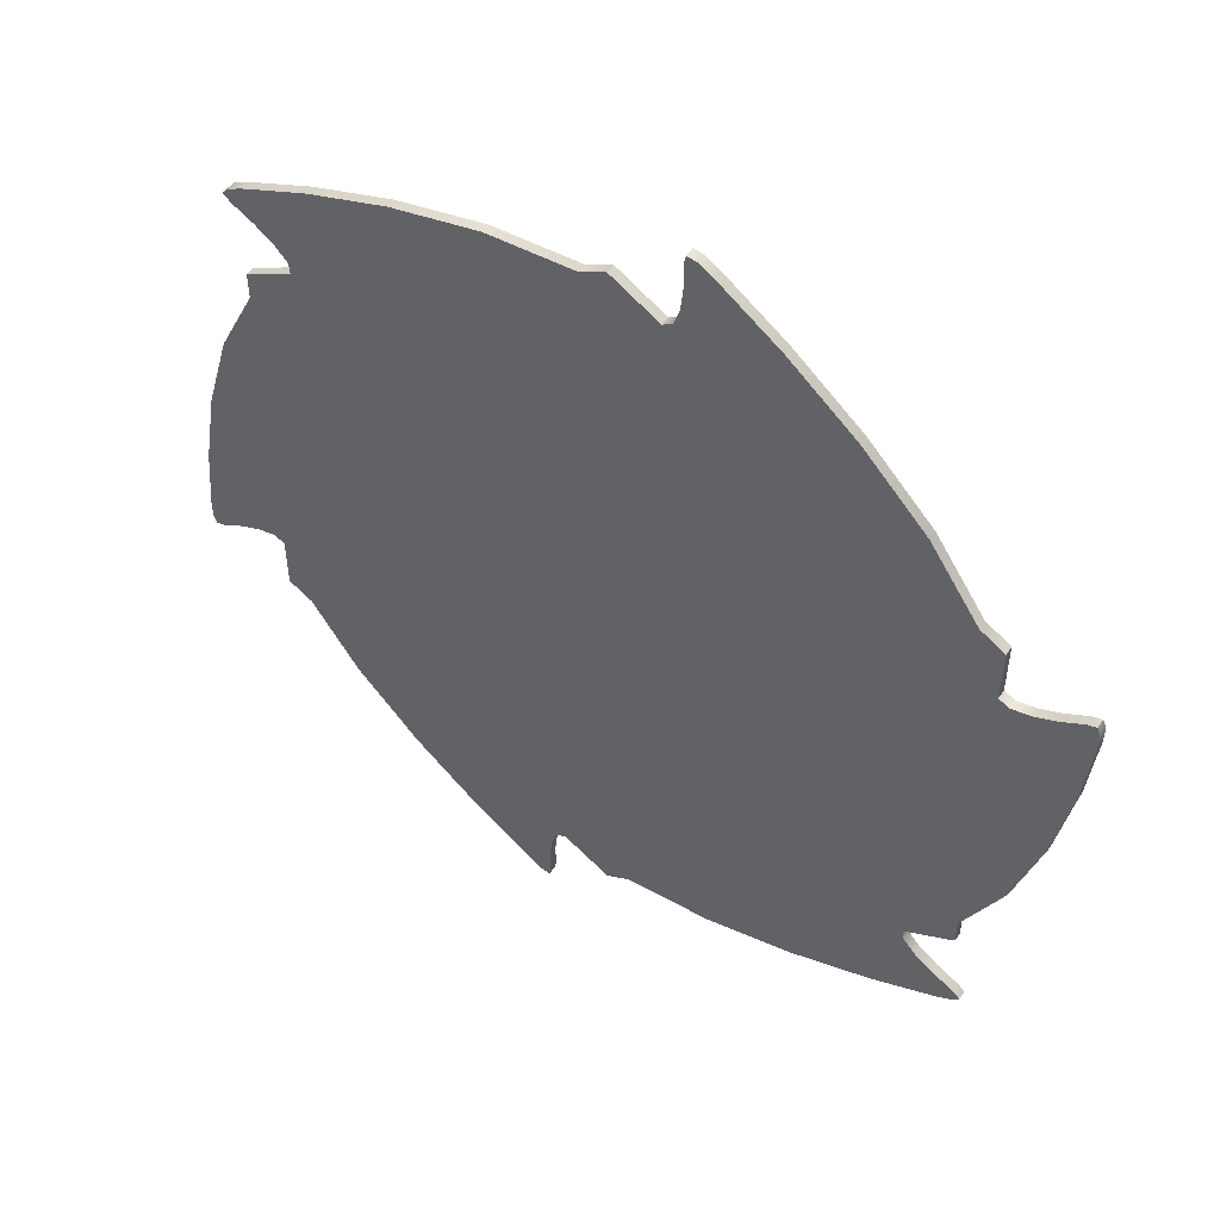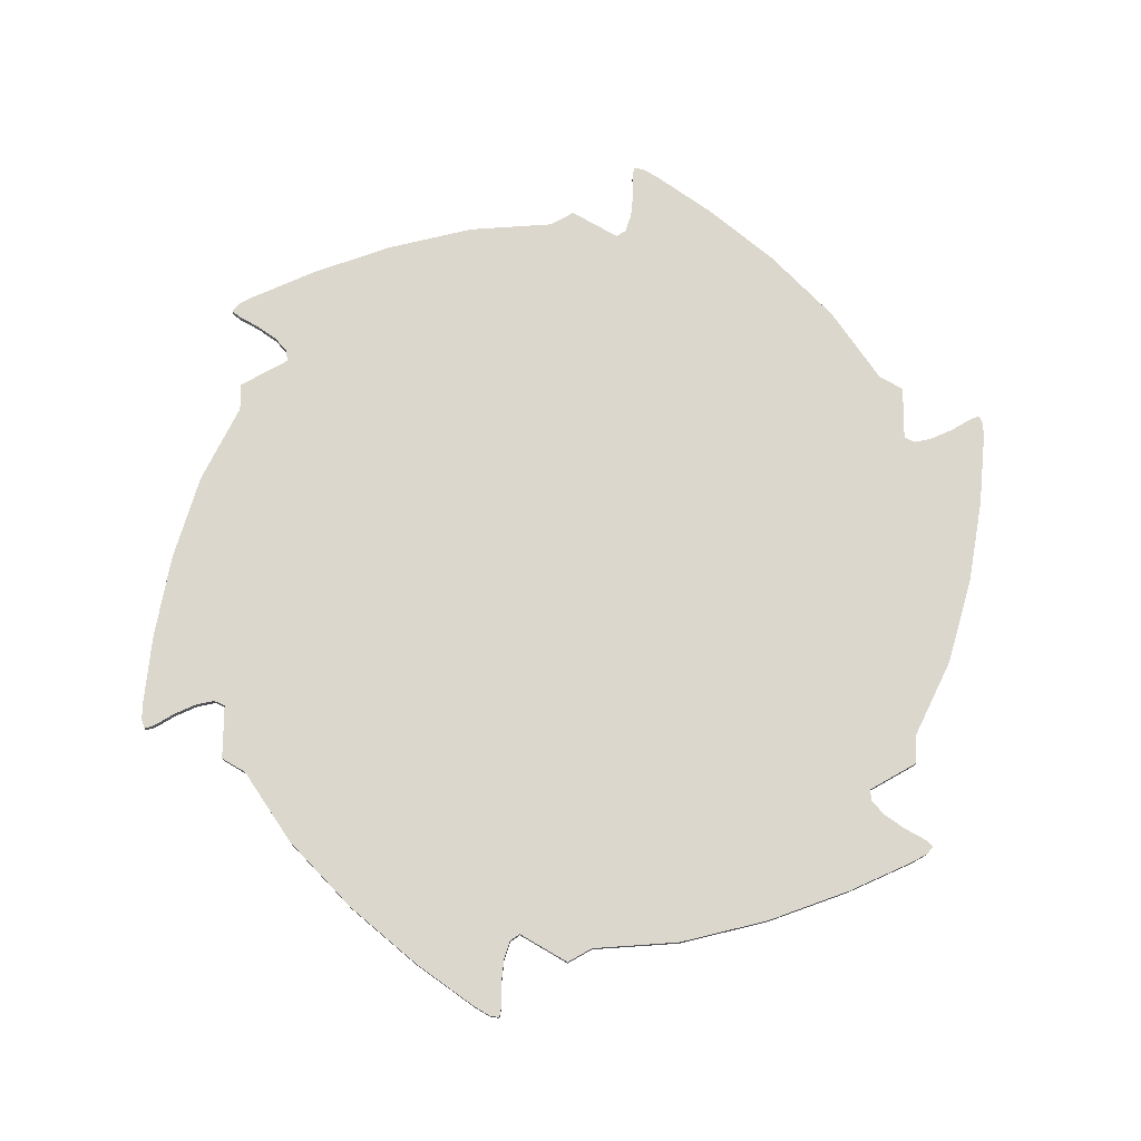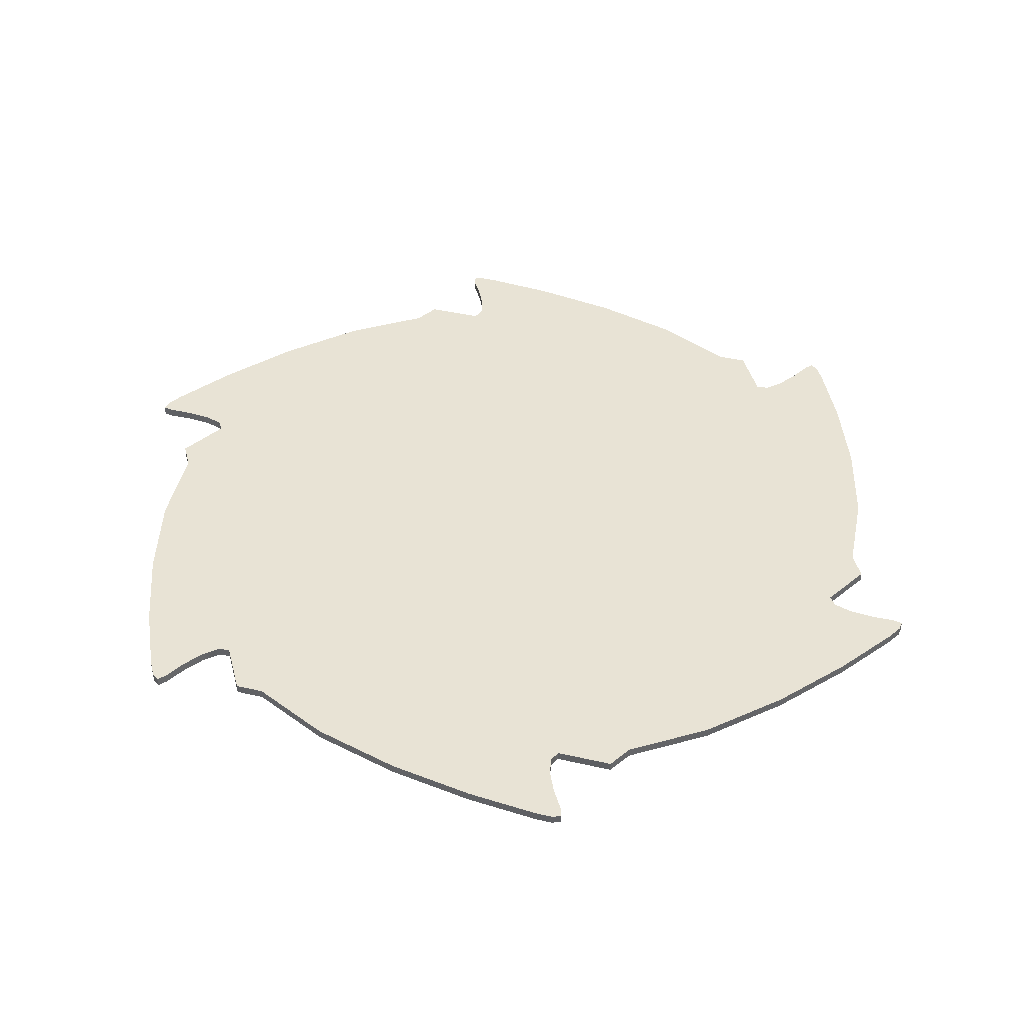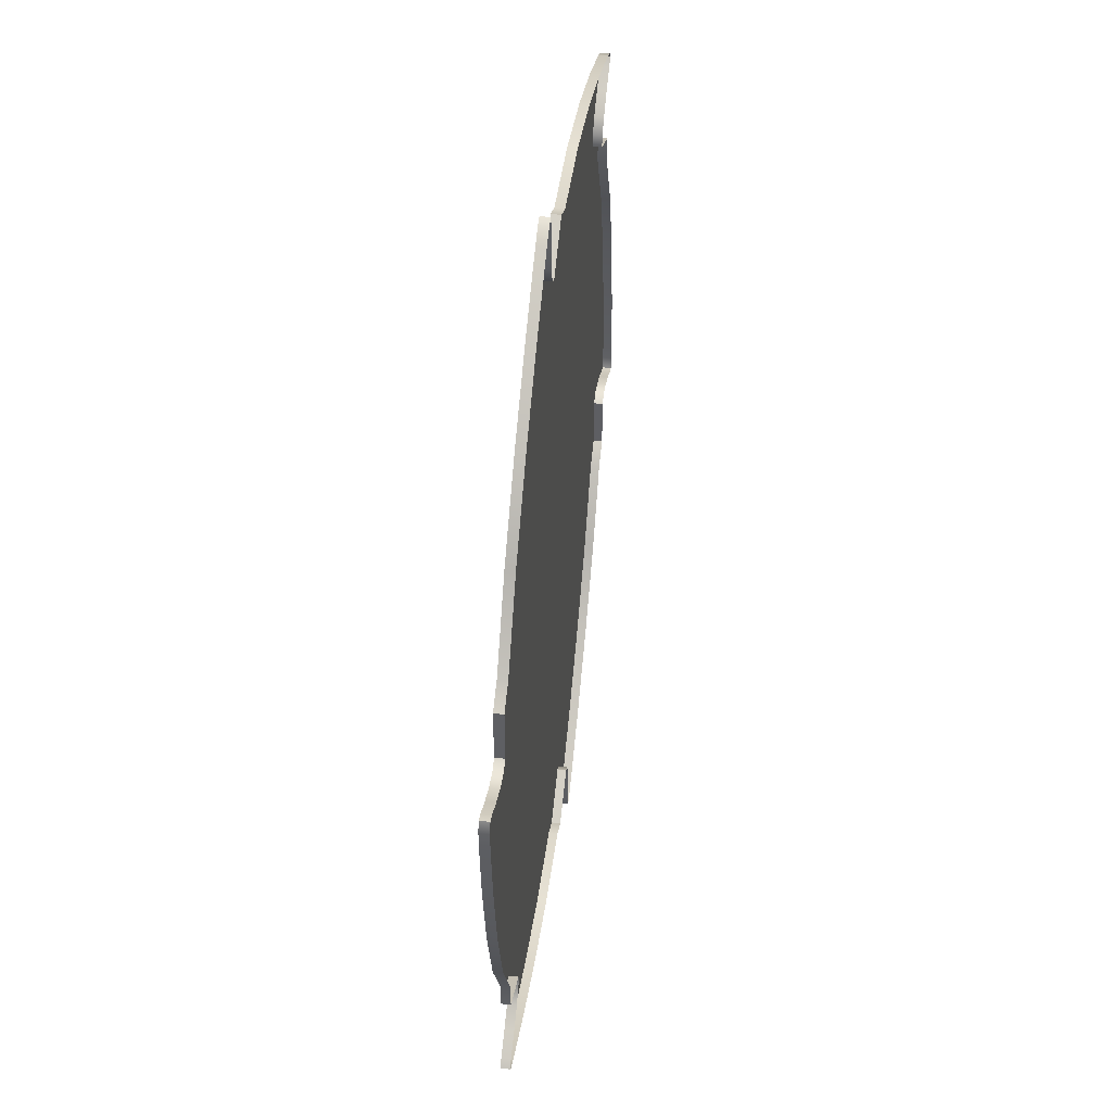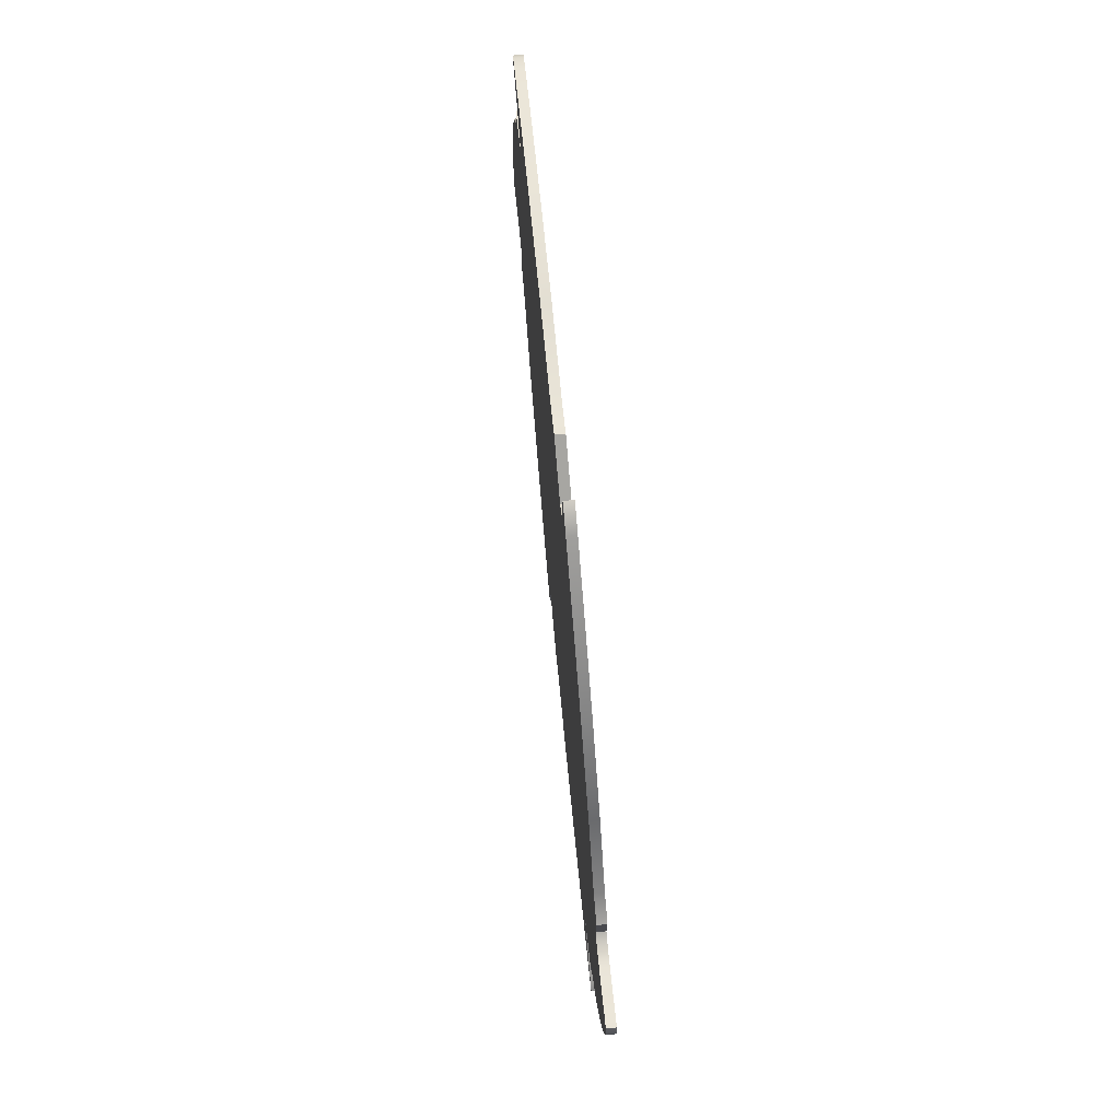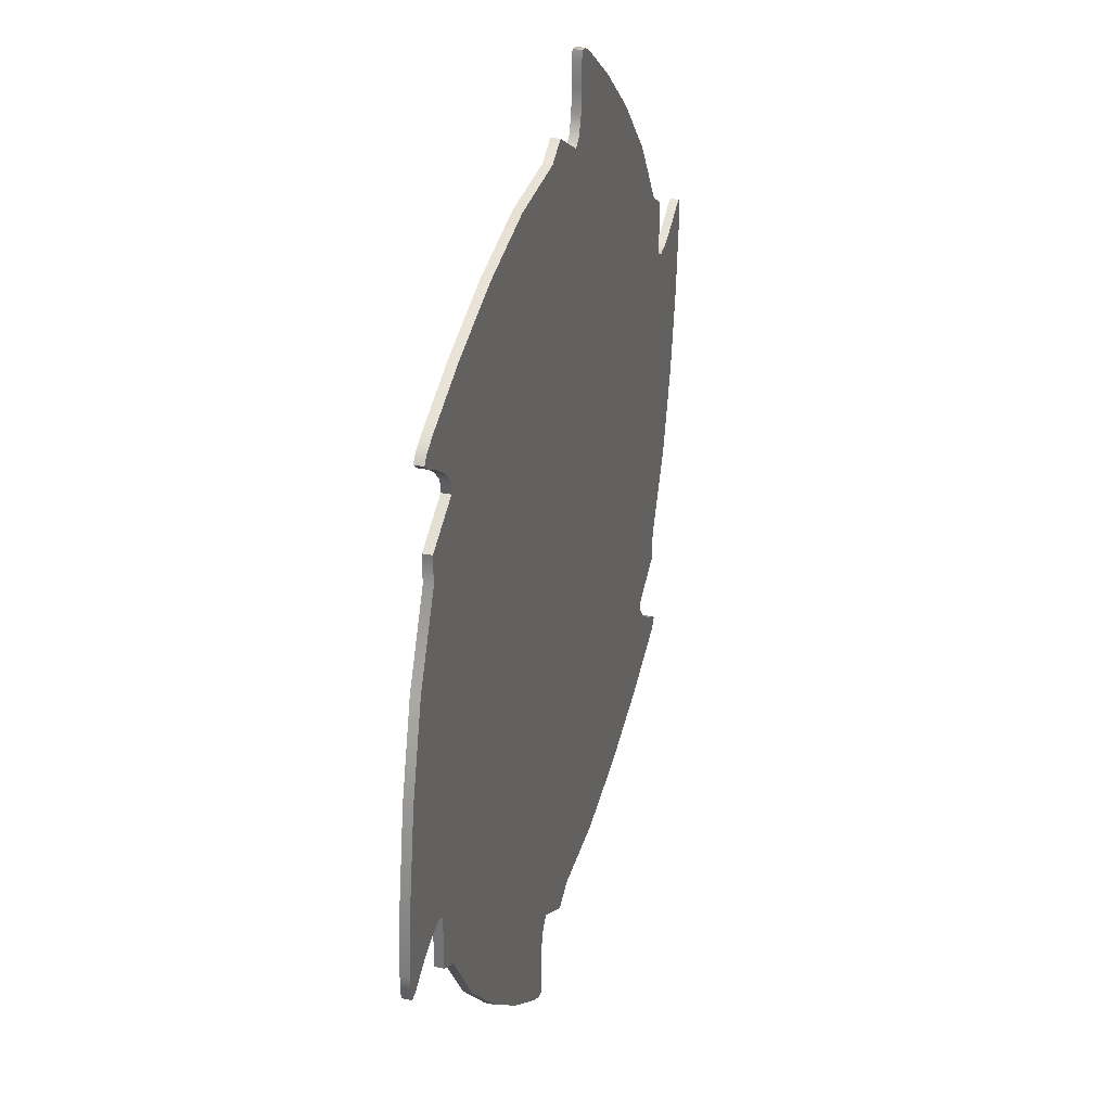
<metadata>
{"format":"obj","ext":"obj","renderer":"f3d","projection":"perspective","resolution":1024,"background":"white","views":[{"elev":52.6,"azim":-146.7,"up":"+Z"},{"elev":72.9,"azim":120.4,"up":"+Y"},{"elev":41.3,"azim":165.7,"up":"+Y"},{"elev":47.7,"azim":-82.8,"up":"+Z"},{"elev":76.4,"azim":-95.5,"up":"+Z"},{"elev":30.9,"azim":106.2,"up":"+Z"}]}
</metadata>
<code>
v  0.6781 0.127 -5.382
v  -0 0.127 -5.774
v  -0.3418 0.127 -5.576
v  -4.322 0.127 -3.278
v  -5 0.127 -2.887
v  -5 0.127 -2.492
v  -5 0.127 2.104
v  -5 0.127 2.887
v  -4.658 0.127 3.084
v  -0.6781 0.127 5.382
v  0 0.127 5.774
v  0.3418 0.127 5.576
v  4.322 0.127 3.278
v  5 0.127 2.887
v  5 0.127 2.492
v  5 0.127 -2.104
v  4.658 0.127 -3.084
v  5 0.127 -2.887
v  -3.963 0.127 4.102
v  -0.8145 0.127 5.481
v  -3.065 0.127 5.03
v  -0.8942 0.127 5.729
v  -2.123 0.127 5.814
v  -0.9263 0.127 6.061
v  -1.294 0.127 6.4
v  -0.9202 0.127 6.408
v  -1.079 0.127 6.526
v  -0.9475 0.127 6.543
v  1.571 0.127 5.483
v  4.339 0.127 3.446
v  2.823 0.127 5.169
v  4.515 0.127 3.639
v  3.974 0.127 4.745
v  4.786 0.127 3.833
v  4.896 0.127 4.321
v  5.089 0.127 4.001
v  5.112 0.127 4.197
v  5.193 0.127 4.092
v  5.534 0.127 1.381
v  5.154 0.127 -2.035
v  5.888 0.127 0.1396
v  5.409 0.127 -2.09
v  6.096 0.127 -1.069
v  5.712 0.127 -2.228
v  6.19 0.127 -2.08
v  6.009 0.127 -2.407
v  6.191 0.127 -2.328
v  6.141 0.127 -2.451
v  3.963 0.127 -4.102
v  0.8145 0.127 -5.481
v  3.065 0.127 -5.03
v  0.8942 0.127 -5.729
v  2.123 0.127 -5.814
v  0.9263 0.127 -6.061
v  1.294 0.127 -6.4
v  0.9202 0.127 -6.408
v  1.079 0.127 -6.526
v  0.9475 0.127 -6.543
v  -1.571 0.127 -5.483
v  -4.339 0.127 -3.446
v  -2.823 0.127 -5.169
v  -4.515 0.127 -3.639
v  -3.974 0.127 -4.745
v  -4.786 0.127 -3.833
v  -4.896 0.127 -4.321
v  -5.089 0.127 -4.001
v  -5.112 0.127 -4.197
v  -5.193 0.127 -4.092
v  -5.534 0.127 -1.381
v  -5.154 0.127 2.035
v  -5.888 0.127 -0.1396
v  -5.409 0.127 2.09
v  -6.096 0.127 1.069
v  -5.712 0.127 2.228
v  -6.19 0.127 2.08
v  -6.009 0.127 2.407
v  -6.191 0.127 2.328
v  -6.141 0.127 2.451
v  -0.9202 -0 6.408
v  -0.9475 -0 6.543
v  -1.079 -0 6.526
v  -1.294 -0 6.4
v  -0.9263 -0 6.061
v  -2.123 -0 5.814
v  -0.8942 -0 5.729
v  -0.8145 -0 5.481
v  -4.658 -0 3.084
v  -5 -0 2.887
v  0 -0 5.774
v  -0.6781 -0 5.382
v  -3.065 -0 5.03
v  -3.963 -0 4.102
v  5.089 -0 4.001
v  5.193 -0 4.092
v  5.112 -0 4.197
v  4.896 -0 4.321
v  4.786 -0 3.833
v  3.974 -0 4.745
v  4.515 -0 3.639
v  4.339 -0 3.446
v  0.3418 -0 5.576
v  5 -0 2.887
v  4.322 -0 3.278
v  2.823 -0 5.169
v  1.571 -0 5.483
v  6.009 0 -2.407
v  6.141 0 -2.451
v  6.191 0 -2.328
v  6.19 0 -2.08
v  5.712 0 -2.228
v  6.096 0 -1.069
v  5.409 0 -2.09
v  5.154 0 -2.035
v  5 -0 2.492
v  5 0 -2.887
v  5 0 -2.104
v  5.888 -0 0.1396
v  5.534 -0 1.381
v  0.9202 0 -6.408
v  0.9475 0 -6.543
v  1.079 0 -6.526
v  1.294 0 -6.4
v  0.9263 0 -6.061
v  2.123 0 -5.814
v  0.8942 0 -5.729
v  0.8145 0 -5.481
v  4.658 0 -3.084
v  -0 0 -5.774
v  0.6781 0 -5.382
v  3.065 0 -5.03
v  3.963 0 -4.102
v  -5.089 0 -4.001
v  -5.193 0 -4.092
v  -5.112 0 -4.197
v  -4.896 0 -4.321
v  -4.786 0 -3.833
v  -3.974 0 -4.745
v  -4.515 0 -3.639
v  -4.339 0 -3.446
v  -0.3418 0 -5.576
v  -5 0 -2.887
v  -4.322 0 -3.278
v  -2.823 0 -5.169
v  -1.571 0 -5.483
v  -6.009 -0 2.407
v  -6.141 -0 2.451
v  -6.191 -0 2.328
v  -6.19 -0 2.08
v  -5.712 -0 2.228
v  -6.096 -0 1.069
v  -5.409 -0 2.09
v  -5.154 -0 2.035
v  -5 0 -2.492
v  -5 -0 2.104
v  -5.888 0 -0.1396
v  -5.534 0 -1.381
o Standalone_ObverseNew
g Standalone_ObverseNew
f 1 2 3
f 1 3 4
f 4 5 6
f 4 6 7
f 1 4 7
f 7 8 9
f 7 9 10
f 10 11 12
f 10 12 13
f 7 10 13
f 1 7 13
f 13 14 15
f 13 15 16
f 1 13 16
f 17 1 16
f 17 16 18
f 10 9 19
f 19 20 10
f 20 19 21
f 21 22 20
f 22 21 23
f 23 24 22
f 24 23 25
f 25 26 24
f 26 25 27
f 27 28 26
f 13 12 29
f 29 30 13
f 30 29 31
f 31 32 30
f 32 31 33
f 33 34 32
f 34 33 35
f 35 36 34
f 36 35 37
f 37 38 36
f 16 15 39
f 39 40 16
f 40 39 41
f 41 42 40
f 42 41 43
f 43 44 42
f 44 43 45
f 45 46 44
f 46 45 47
f 47 48 46
f 1 17 49
f 49 50 1
f 50 49 51
f 51 52 50
f 52 51 53
f 53 54 52
f 54 53 55
f 55 56 54
f 56 55 57
f 57 58 56
f 4 3 59
f 59 60 4
f 60 59 61
f 61 62 60
f 62 61 63
f 63 64 62
f 64 63 65
f 65 66 64
f 66 65 67
f 67 68 66
f 7 6 69
f 69 70 7
f 70 69 71
f 71 72 70
f 72 71 73
f 73 74 72
f 74 73 75
f 75 76 74
f 76 75 77
f 77 78 76
f 79 26 28
f 28 80 79
f 80 28 27
f 27 81 80
f 81 27 25
f 25 82 81
f 83 24 26
f 26 79 83
f 82 25 23
f 23 84 82
f 85 22 24
f 24 83 85
f 86 20 22
f 22 85 86
f 87 9 8
f 8 88 87
f 89 11 10
f 10 90 89
f 84 23 21
f 21 91 84
f 90 10 20
f 20 86 90
f 91 21 19
f 19 92 91
f 92 19 9
f 9 87 92
f 93 36 38
f 38 94 93
f 94 38 37
f 37 95 94
f 95 37 35
f 35 96 95
f 97 34 36
f 36 93 97
f 96 35 33
f 33 98 96
f 99 32 34
f 34 97 99
f 100 30 32
f 32 99 100
f 101 12 11
f 11 89 101
f 102 14 13
f 13 103 102
f 98 33 31
f 31 104 98
f 103 13 30
f 30 100 103
f 104 31 29
f 29 105 104
f 105 29 12
f 12 101 105
f 106 46 48
f 48 107 106
f 107 48 47
f 47 108 107
f 108 47 45
f 45 109 108
f 110 44 46
f 46 106 110
f 109 45 43
f 43 111 109
f 112 42 44
f 44 110 112
f 113 40 42
f 42 112 113
f 114 15 14
f 14 102 114
f 115 18 16
f 16 116 115
f 111 43 41
f 41 117 111
f 116 16 40
f 40 113 116
f 117 41 39
f 39 118 117
f 118 39 15
f 15 114 118
f 119 56 58
f 58 120 119
f 120 58 57
f 57 121 120
f 121 57 55
f 55 122 121
f 123 54 56
f 56 119 123
f 122 55 53
f 53 124 122
f 125 52 54
f 54 123 125
f 126 50 52
f 52 125 126
f 127 17 18
f 18 115 127
f 128 2 1
f 1 129 128
f 124 53 51
f 51 130 124
f 129 1 50
f 50 126 129
f 130 51 49
f 49 131 130
f 131 49 17
f 17 127 131
f 132 66 68
f 68 133 132
f 133 68 67
f 67 134 133
f 134 67 65
f 65 135 134
f 136 64 66
f 66 132 136
f 135 65 63
f 63 137 135
f 138 62 64
f 64 136 138
f 139 60 62
f 62 138 139
f 140 3 2
f 2 128 140
f 141 5 4
f 4 142 141
f 137 63 61
f 61 143 137
f 142 4 60
f 60 139 142
f 143 61 59
f 59 144 143
f 144 59 3
f 3 140 144
f 145 76 78
f 78 146 145
f 146 78 77
f 77 147 146
f 147 77 75
f 75 148 147
f 149 74 76
f 76 145 149
f 148 75 73
f 73 150 148
f 151 72 74
f 74 149 151
f 152 70 72
f 72 151 152
f 153 6 5
f 5 141 153
f 88 8 7
f 7 154 88
f 150 73 71
f 71 155 150
f 154 7 70
f 70 152 154
f 155 71 69
f 69 156 155
f 156 69 6
f 6 153 156

</code>
